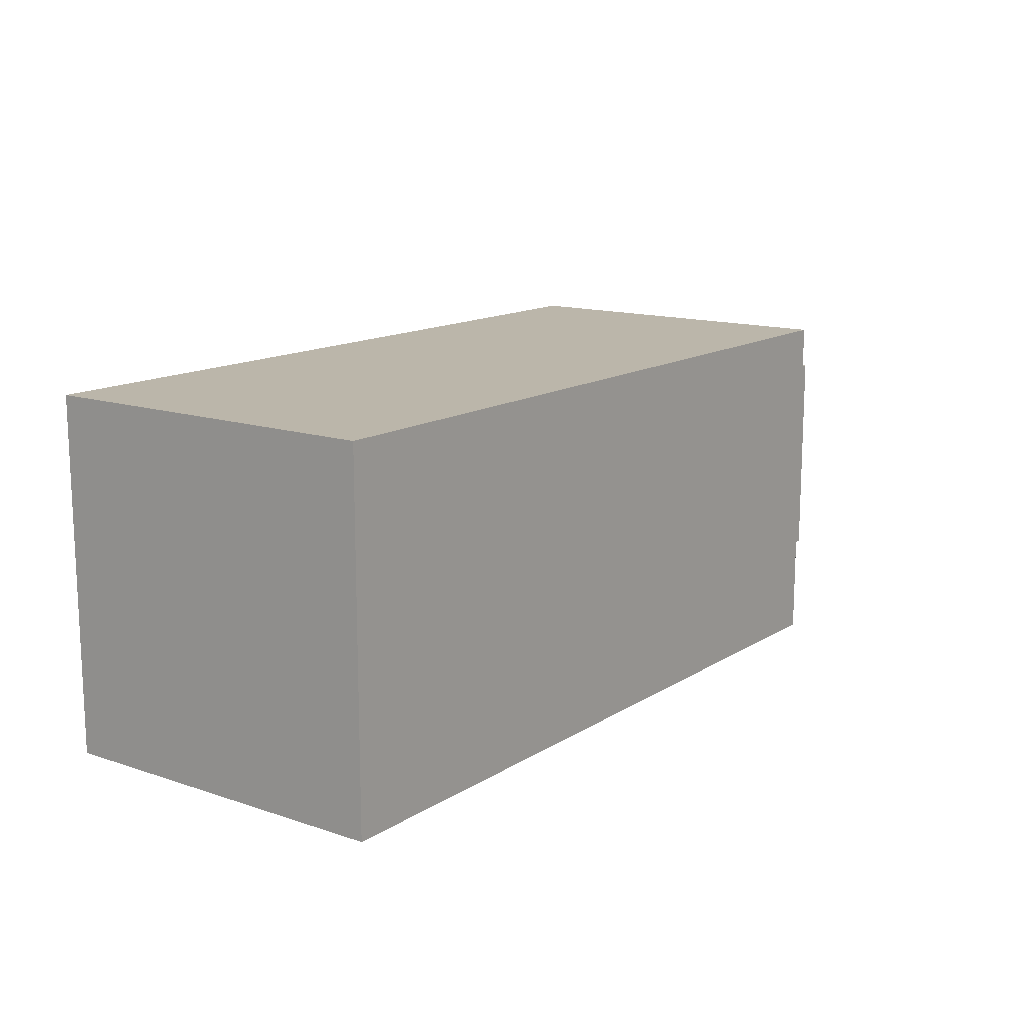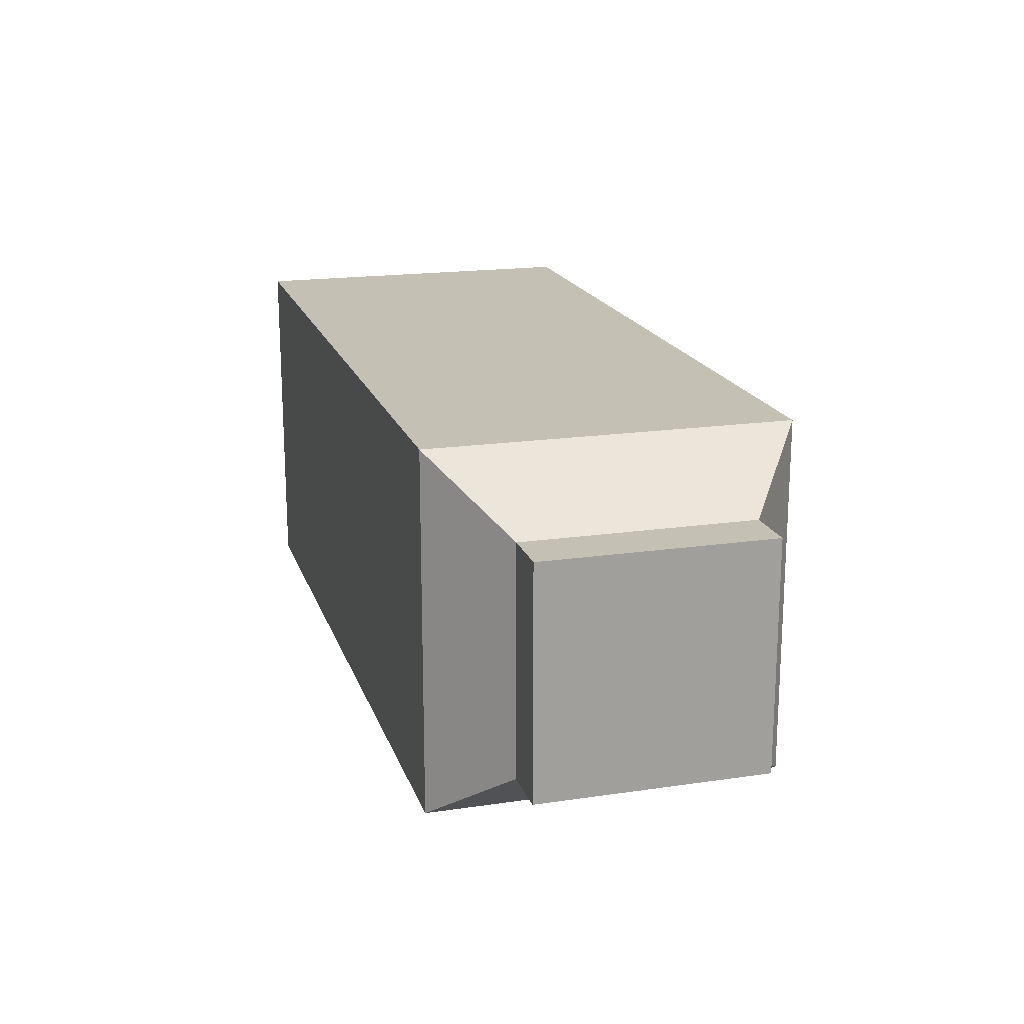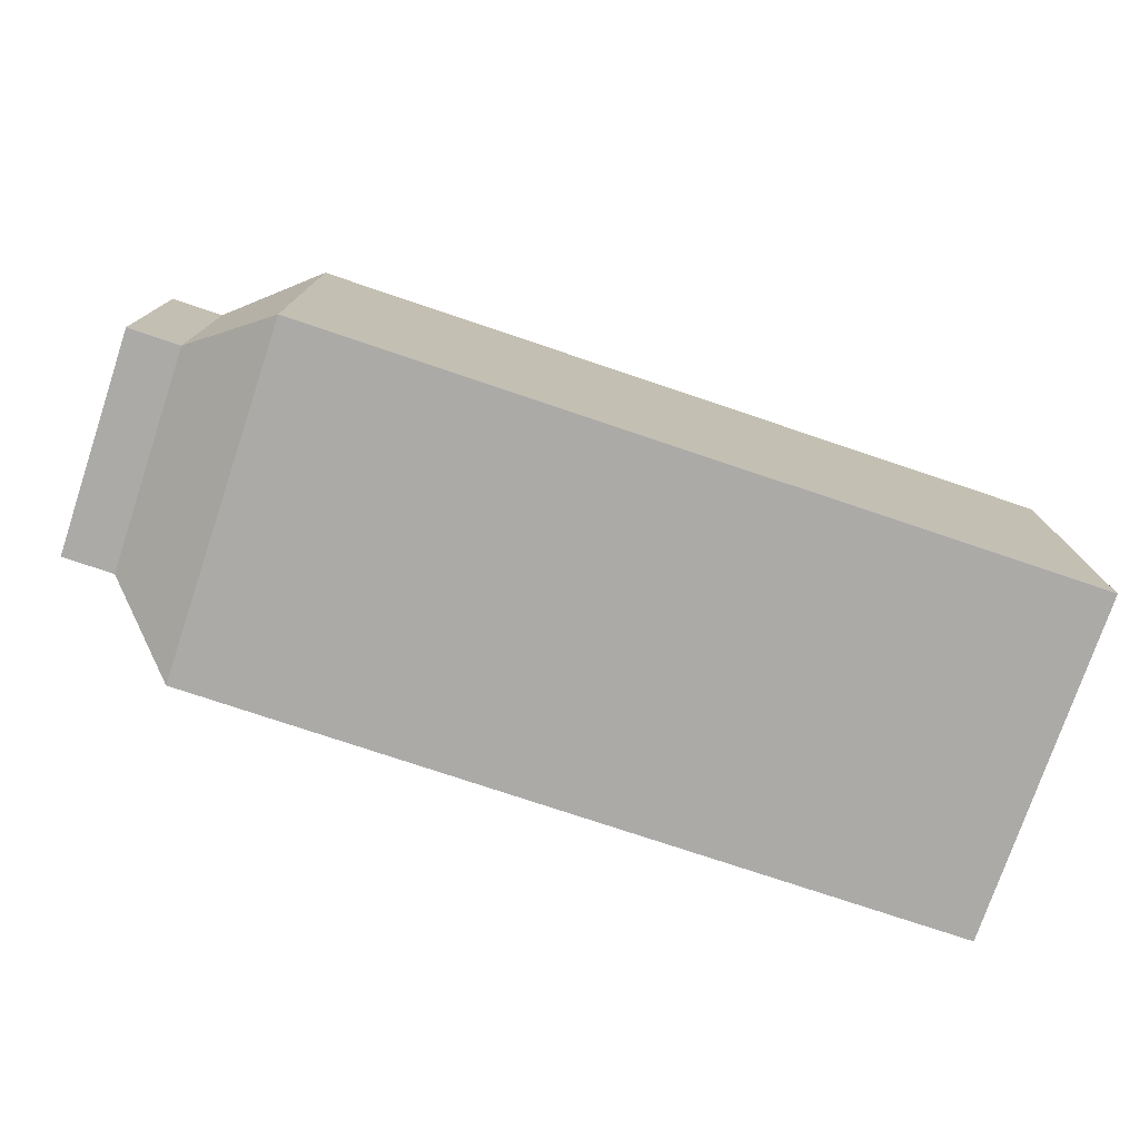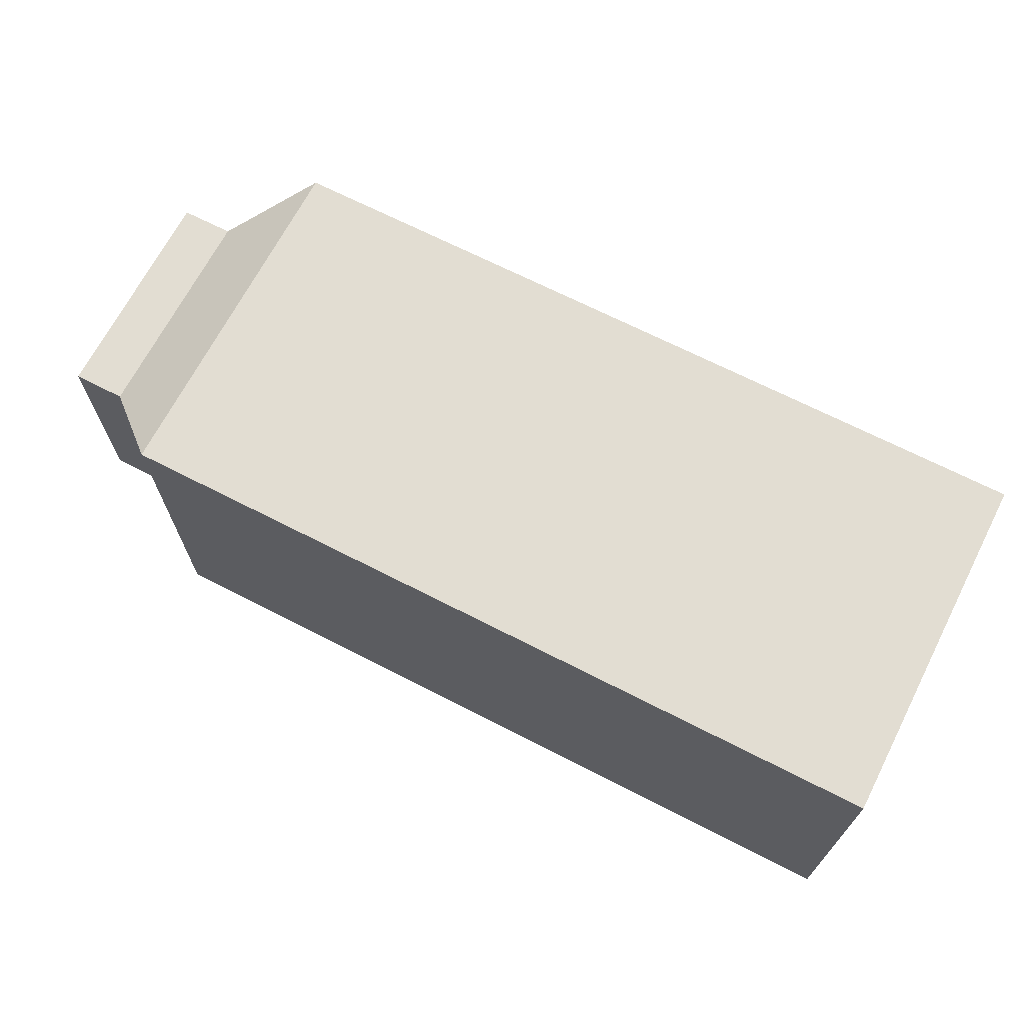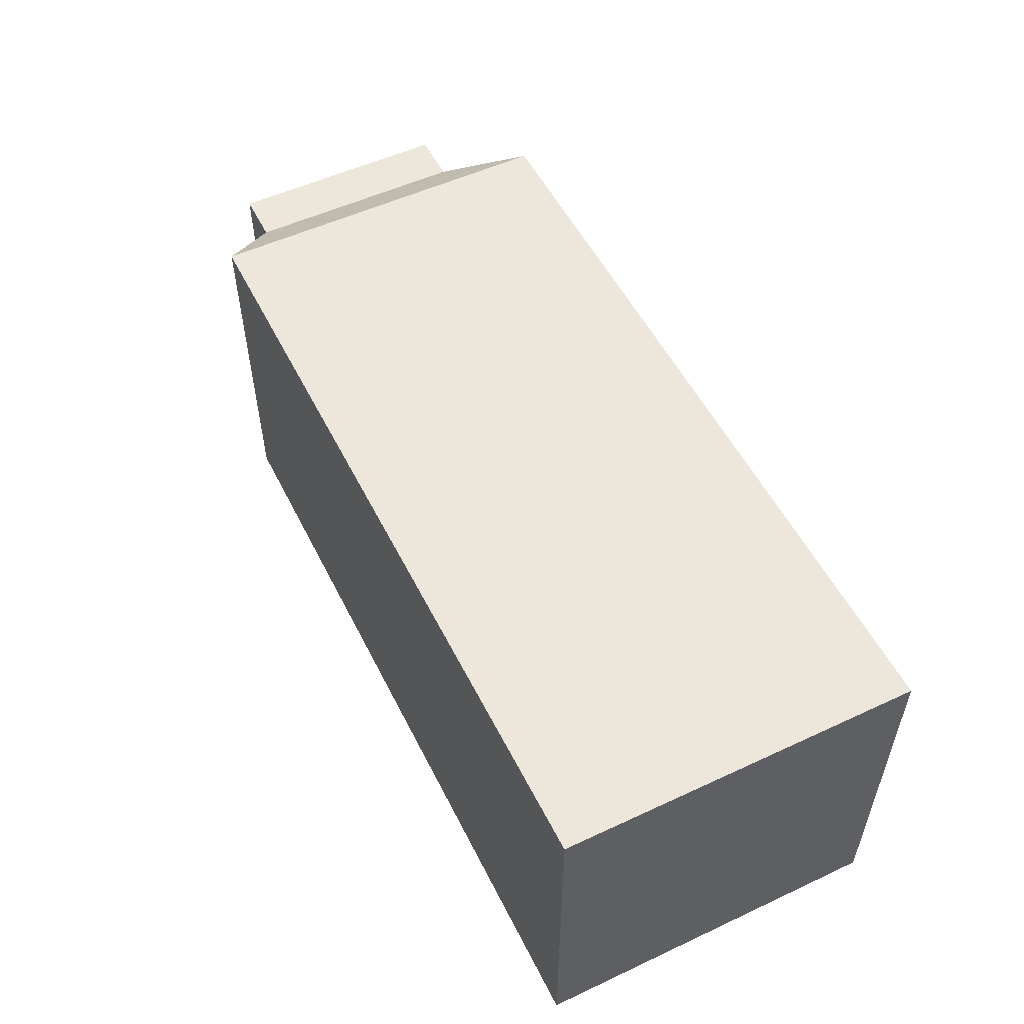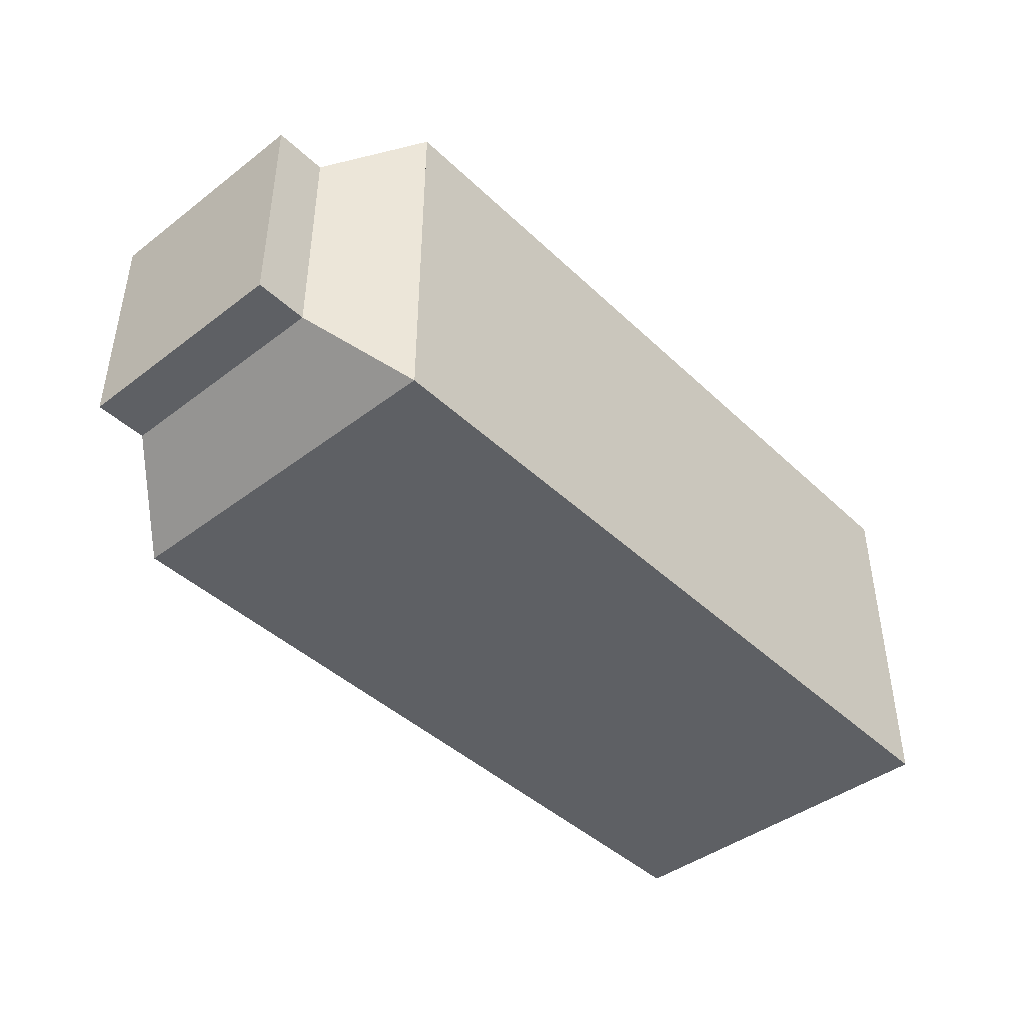
<metadata>
{"format":"obj","ext":"obj","renderer":"f3d","projection":"perspective","resolution":1024,"background":"white","views":[{"elev":13.9,"azim":126.5,"up":"+Z"},{"elev":18.3,"azim":-105.9,"up":"+Y"},{"elev":-76.0,"azim":-18.6,"up":"+Z"},{"elev":68.3,"azim":27.2,"up":"+Y"},{"elev":53.7,"azim":63.6,"up":"+Y"},{"elev":-43.0,"azim":-48.0,"up":"+Z"}]}
</metadata>
<code>
o Cube.003_Cube.004
v 0.9485 0.4287 0.4287
v 0.9485 -0.4287 0.4287
v 0.9485 0.4287 -0.4287
v 0.9485 -0.4287 -0.4287
v -0.9485 0.4287 0.4287
v -0.9485 -0.4287 0.4287
v -0.9485 0.4287 -0.4287
v -0.9485 -0.4287 -0.4287
v -1.144 -0.2709 -0.2709
v -1.144 0.2709 -0.2709
v -1.144 0.2709 0.2709
v -1.144 -0.2709 0.2709
v -1.269 -0.2709 -0.2709
v -1.269 0.2709 -0.2709
v -1.269 0.2709 0.2709
v -1.269 -0.2709 0.2709
v -0.9485 0.4287 0
v 0.9485 0.4287 0
v 0.9485 -0 0.4287
v -0.9485 0 0.4287
v -0.9485 -0.4287 0
v -0.9485 0 -0.4287
v 0.9485 -0 -0.4287
v 0.9485 -0.4287 0
f 9 12 16 13
f 14 13 16 15
f 10 9 13 14
f 12 11 15 16
f 11 10 14 15
f 18 17 5 1
f 3 23 22 7
f 24 21 8 4
f 19 20 6 2
f 17 18 3 7
f 22 23 4 8
f 21 24 2 6
f 20 19 1 5
f 6 20 5 11 12
f 5 17 7 10 11
f 8 21 6 12 9
f 7 22 8 9 10
f 1 19 2 24 4 23 3 18

</code>
